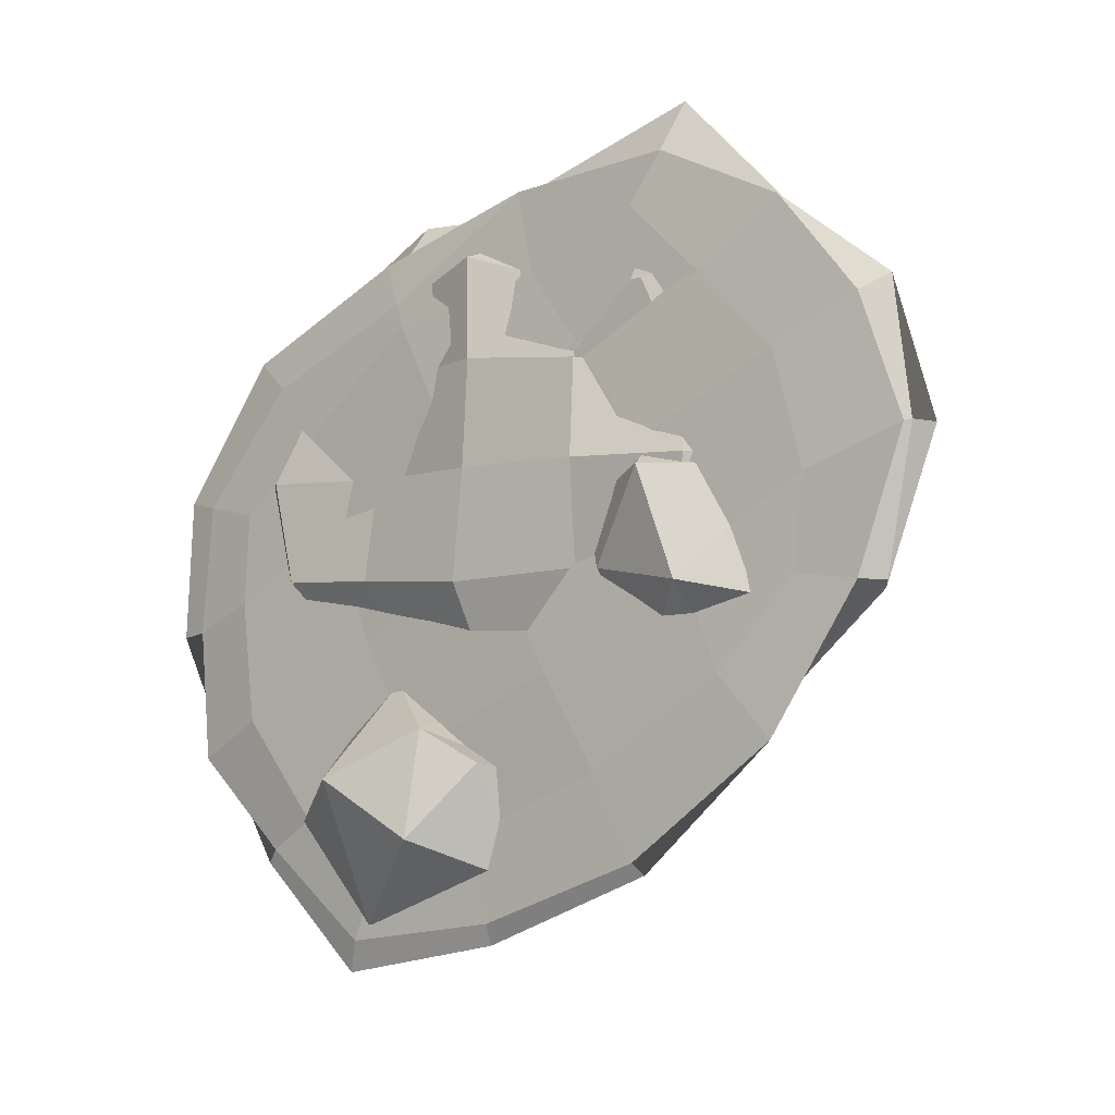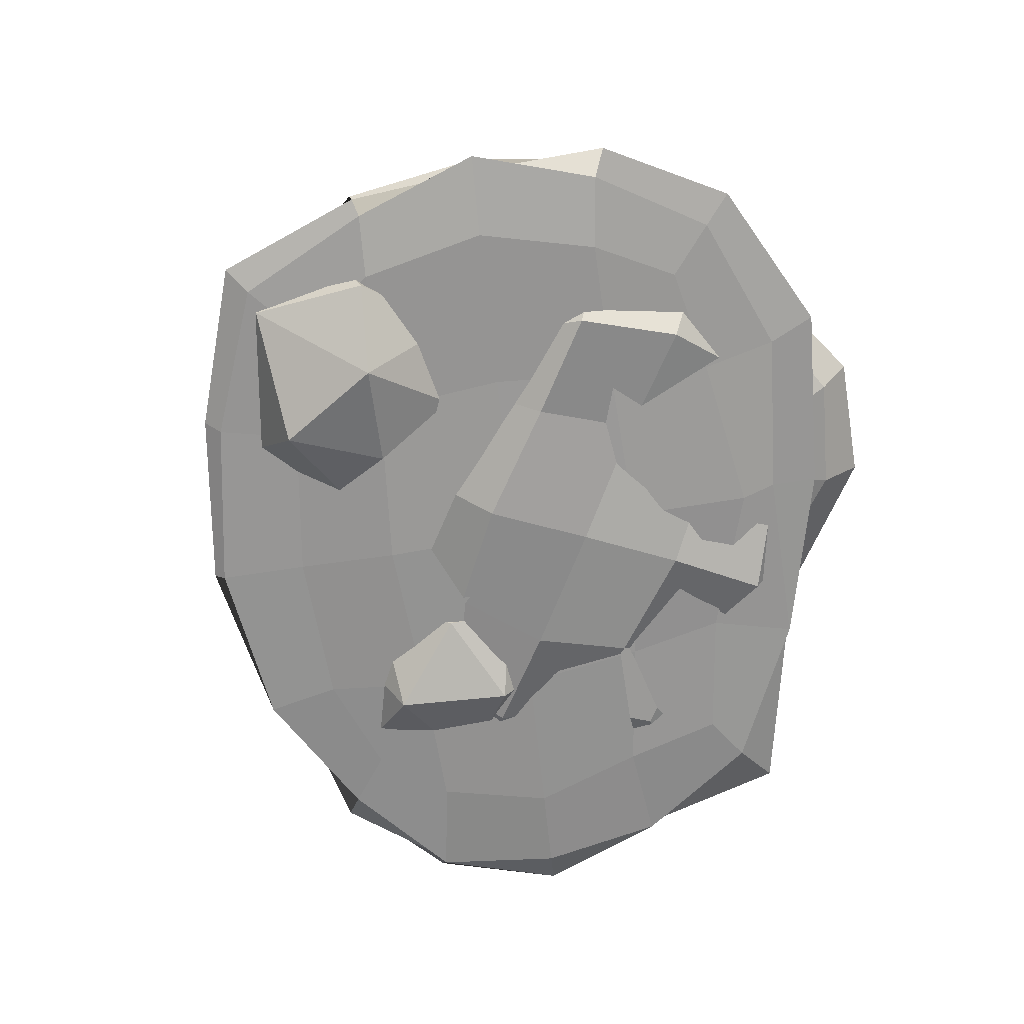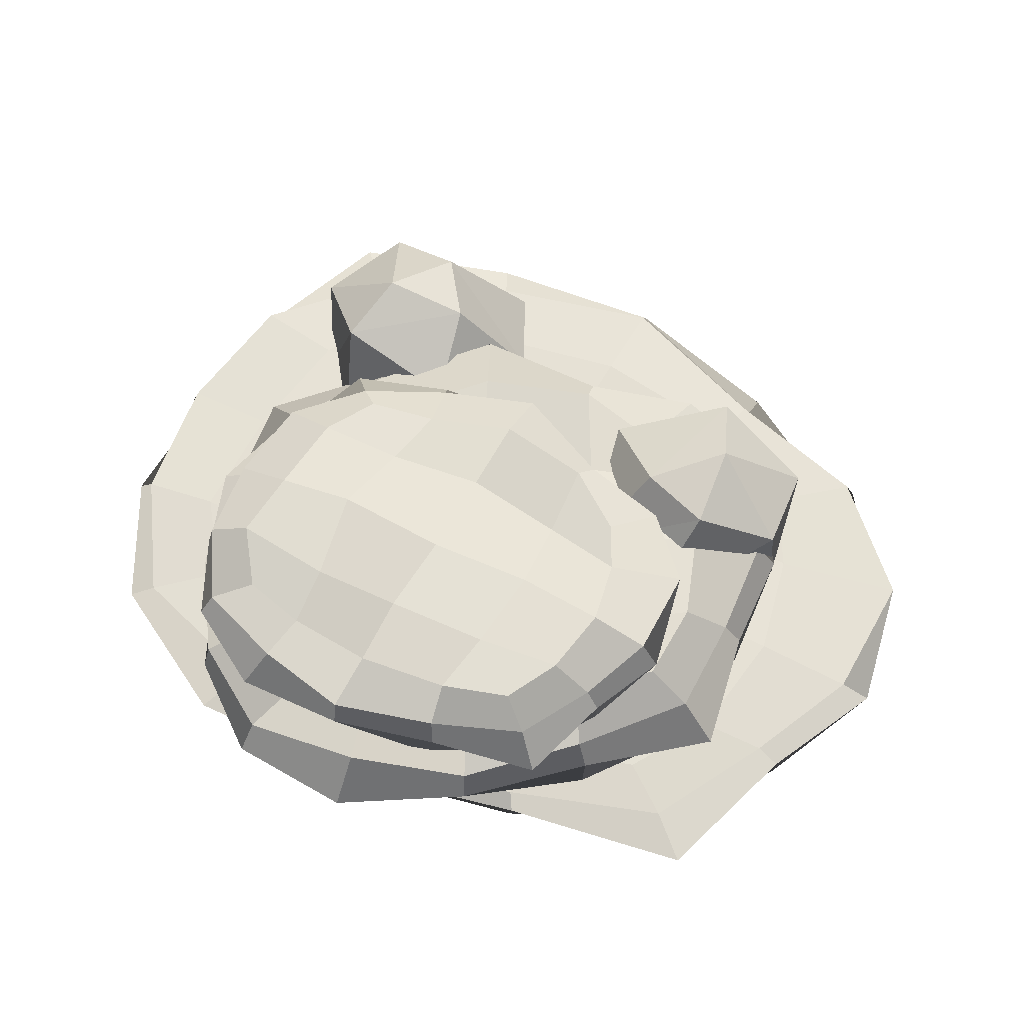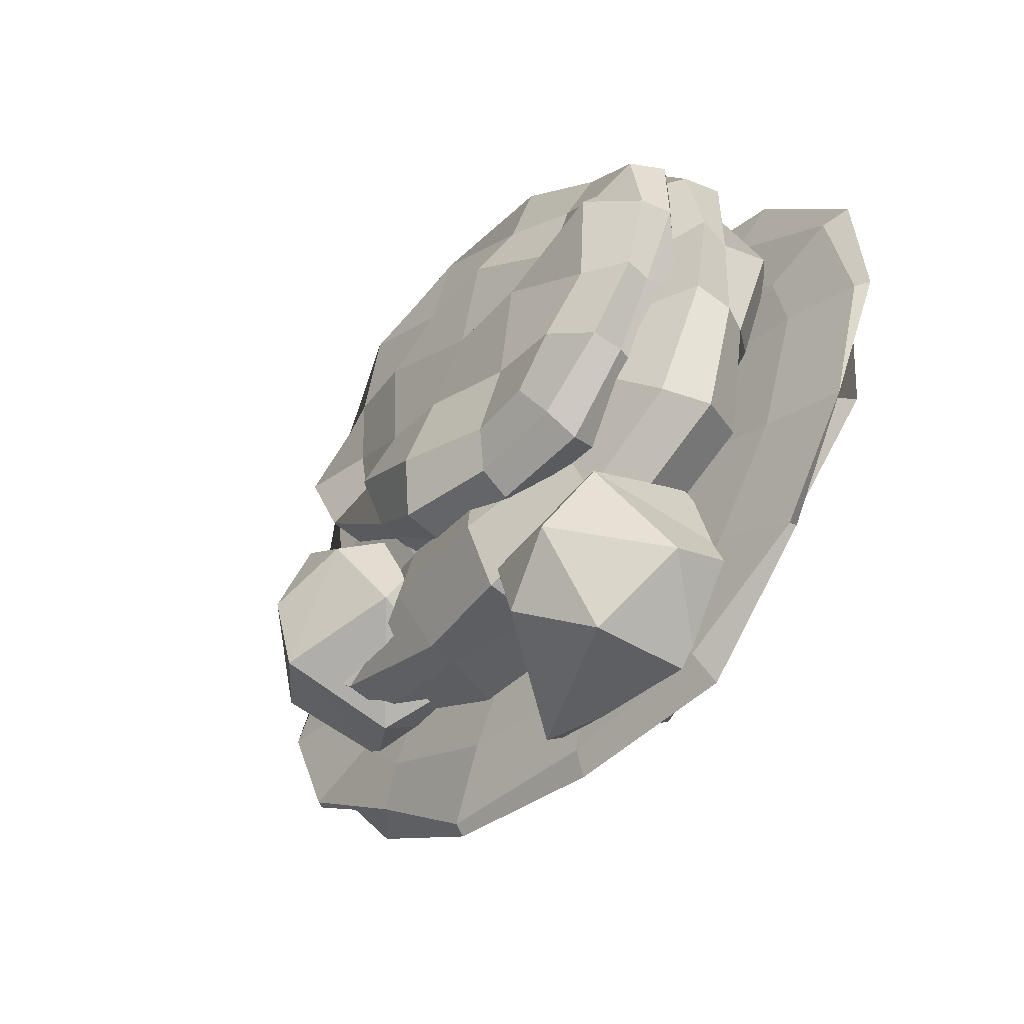
<metadata>
{"format":"obj","ext":"obj","renderer":"f3d","projection":"perspective","resolution":1024,"background":"white","views":[{"elev":-10.4,"azim":39.9,"up":"+Z"},{"elev":-67.4,"azim":-107.5,"up":"+Y"},{"elev":64.7,"azim":3.0,"up":"+Y"},{"elev":-51.9,"azim":-129.5,"up":"+Z"}]}
</metadata>
<code>
o Plane.002
v 2.529 -0.7067 0.7537
v 3.125 -0.3294 0.6116
v 3.156 -0.1828 1.521
v 3.323 0.4253 0.8921
v 2.635 1.073 1.014
v 3.078 0.6159 1.578
v 2.439 0.9363 1.576
v 2.199 -0.6706 1.566
v 1.997 0.06531 2.086
v 1.53 0.238 1.5
v 2.018 0.9591 1.213
v 1.564 -0.3922 1.399
v 1.746 -0.514 0.9396
v 1.751 0.6504 0.6133
v 1.921 -0.1772 0.3238
v 2.658 0.8906 0.4719
v 2.461 0.08679 0.1175
v -0.3679 -0.954 -0.3755
v -0.9301 -0.576 -0.6205
v -0.4072 -0.4291 -1.368
v -0.9194 0.1801 -0.9642
v -0.2955 0.829 -0.6478
v -0.3106 0.371 -1.366
v 0.1995 0.692 -0.979
v 0.3864 -0.9178 -0.8266
v 0.8612 -0.1806 -1.121
v 0.8818 -0.00757 -0.3702
v 0.3182 0.7148 -0.4355
v 0.7933 -0.6389 -0.3104
v 0.3708 -0.7609 -0.05242
v 0.1706 0.4056 0.2061
v -0.14 -0.4235 0.3352
v -0.6406 0.6462 -0.2274
v -0.6969 -0.1591 0.1747
v 0.8003 -0.4983 1.206
v 0.3287 -0.4876 2.109
v -0.7906 -0.4523 1.538
v -0.4419 -0.4611 0.6693
v -1.756 -0.4421 1.077
v -1.586 -0.4939 0.1653
v -0.09652 -0.492 2.944
v -1.069 -0.4298 2.268
v -1.73 -0.4301 1.762
v 0.06607 -0.496 -0.1793
v 1.283 -0.5167 0.2787
v 0.5322 -0.4267 -0.7721
v 1.648 -0.4427 -0.4141
v -0.9796 -0.4824 -0.6037
v -0.3198 -0.4286 -0.928
v 2.401 -0.4747 0.8907
v 2.076 -0.5079 1.76
v 3.376 -0.4624 1.389
v 3.168 -0.4847 2.237
v 2.693 -0.4581 0.1489
v 3.263 -0.4229 0.7477
v 1.542 -0.478 2.541
v 1.095 -0.428 3.126
v 2.549 -0.4403 2.867
v 2.012 -0.4808 3.418
v 0.8003 -0.2316 1.206
v -0.4863 -0.201 0.646
v -0.7963 -0.2668 1.541
v 0.3184 -0.2068 2.134
v -1.039 -0.274 2.239
v -0.04407 -0.2524 2.806
v -1.467 -0.252 0.2271
v -1.849 -0.2072 1.083
v -1.71 -0.265 1.753
v 1.548 -0.2324 2.559
v 2.084 -0.2052 1.765
v 2.603 -0.2103 2.951
v 3.098 -0.2371 2.201
v 1.097 -0.2225 3.234
v 1.989 -0.2322 3.337
v 2.397 -0.2531 0.8926
v 1.277 -0.2234 0.2922
v 2.714 -0.2195 0.1306
v 1.685 -0.2108 -0.4941
v 3.277 -0.2648 1.397
v 3.226 -0.2776 0.7646
v 0.07328 -0.2481 -0.154
v -0.9372 -0.2346 -0.5406
v 0.5324 -0.2579 -0.7804
v -0.3302 -0.2464 -0.9656
v 2.003 -0.3438 -1.103
v 2.966 -0.3438 -0.129
v 3.065 -0.4199 -0.2971
v 1.958 -0.4253 -1.023
v 3.915 -0.3438 0.6419
v 3.728 -0.3981 0.664
v 0.6841 -0.4123 -1.386
v 0.6706 -0.3438 -1.532
v -0.5534 -0.4188 -1.476
v -0.6558 -0.3438 -1.696
v 0.6741 -0.2877 -1.301
v 1.973 -0.2573 -1.055
v -0.5088 -0.2928 -1.321
v 2.93 -0.2953 -0.1567
v 3.854 -0.2691 0.6076
v -0.3895 -0.3438 3.488
v -1.707 -0.3438 2.958
v -1.428 -0.4027 2.712
v -0.2454 -0.3836 3.162
v -2.465 -0.3438 1.959
v -2.186 -0.396 1.878
v 0.9639 -0.4185 3.757
v 0.9903 -0.3438 3.755
v 2.233 -0.4216 3.781
v 2.393 -0.3438 4.111
v 0.9718 -0.2889 3.612
v -0.3484 -0.2624 3.439
v 2.22 -0.2723 3.738
v -1.395 -0.2928 2.671
v -2.265 -0.278 1.913
v 3.999 -0.3438 2.596
v 3.216 -0.3438 3.23
v 3.191 -0.4161 3.267
v 3.787 -0.4135 2.504
v 4.107 -0.4243 1.606
v 4.119 -0.3438 1.63
v 4.234 -0.2436 1.611
v 3.786 -0.2741 2.504
v 3.066 -0.3011 3.11
v -2.044 -0.3438 -0.001868
v -1.52 -0.3438 -0.8835
v -1.418 -0.3864 -0.7927
v -2.155 -0.4081 -0.07583
v -2.284 -0.3821 0.9093
v -2.515 -0.3438 0.8957
v -2.417 -0.2844 0.9007
v -2.108 -0.2876 -0.05173
v -1.517 -0.2777 -0.9103
v 0.6 -0.5944 1.775
v 0.5993 -0.5436 2.578
v -0.3192 -0.3761 2.587
v -0.3867 -0.4179 1.853
v -1.101 -0.3277 2.616
v -1.298 -0.5734 1.917
v 0.6062 -0.5647 3.316
v -0.253 -0.2693 3.198
v -0.8522 -0.2708 3.085
v -0.3443 -0.5836 1.075
v 0.5992 -0.6817 0.952
v -0.2425 -0.2547 0.4913
v 0.602 -0.3309 0.3349
v -1.166 -0.5192 1.159
v -0.8475 -0.2637 0.6927
v 1.531 -0.4826 0.972
v 1.614 -0.6401 1.698
v 2.332 -0.4239 0.9645
v 2.483 -0.5298 1.633
v 1.47 -0.4039 0.3474
v 2.041 -0.2365 0.5584
v 1.532 -0.4984 2.437
v 1.44 -0.261 3.009
v 2.295 -0.3191 2.298
v 2.133 -0.5113 2.879
v 0.6 0.6712 1.775
v -0.4234 0.8167 1.853
v -0.322 0.5041 2.591
v 0.6014 0.7888 2.599
v -0.2435 0.4701 3.167
v 0.5935 0.5728 3.201
v -1.201 0.5745 1.917
v -1.159 0.7873 2.654
v -0.8427 0.513 3.072
v 1.542 0.6674 2.448
v 1.621 0.7968 1.698
v 2.358 0.7724 2.338
v 2.426 0.6451 1.633
v 1.478 0.7147 3.084
v 2.091 0.6684 2.831
v 1.529 0.5693 0.9748
v 0.5999 0.71 0.9635
v 1.477 0.7286 0.3272
v 0.5989 0.7699 0.2655
v 2.27 0.5136 1.007
v 2.024 0.4529 0.5834
v -0.3311 0.5931 1.09
v -1.117 0.657 1.188
v -0.2452 0.5466 0.4854
v -0.867 0.6009 0.6702
v 0.5993 0.1387 -0.2755
v 1.553 0.1387 0.0541
v 1.56 -0.2224 -0.0993
v 0.5971 -0.2479 -0.2034
v 2.428 0.1387 0.247
v 2.315 -0.1188 0.3305
v -0.3515 -0.1866 0.007074
v -0.4095 0.1387 -0.08977
v -1.184 -0.2172 0.395
v -1.325 0.1387 0.2784
v -0.3292 0.405 0.07042
v 0.5961 0.5492 -0.2313
v -1.103 0.381 0.4869
v 1.52 0.3688 0.04784
v 2.378 0.4931 0.245
v 0.6 0.1387 3.802
v -0.4334 0.1387 3.912
v -0.3359 -0.1407 3.639
v 0.5833 -0.05025 3.523
v -1.262 0.1387 3.49
v -1.109 -0.1089 3.332
v 1.568 -0.2159 3.498
v 1.585 0.1387 3.487
v 2.399 -0.2303 3.052
v 2.614 0.1387 3.224
v 1.524 0.3992 3.393
v 0.6101 0.525 3.753
v 2.376 0.4782 3.027
v -0.3278 0.381 3.598
v -1.148 0.4512 3.386
v 3.144 0.1387 1.581
v 2.85 0.1387 2.309
v 2.846 -0.2043 2.344
v 2.975 -0.1923 1.594
v 2.879 -0.2434 0.8506
v 2.895 0.1387 0.8626
v 2.963 0.6142 0.8073
v 2.975 0.4695 1.594
v 2.712 0.3415 2.28
v -1.652 0.1387 1.967
v -1.61 0.1387 1.161
v -1.514 -0.06363 1.187
v -1.749 -0.1666 1.956
v -1.5 -0.0429 2.691
v -1.654 0.1387 2.766
v -1.589 0.4209 2.734
v -1.711 0.4054 1.956
v -1.618 0.4525 1.141
v 0.28 0.1212 1.994
v -0.01132 0.161 2.551
v -0.6534 0.2924 2.225
v -0.4343 0.2596 1.69
v -1.208 0.3303 1.962
v -1.092 0.1376 1.404
v -0.2744 0.1444 3.068
v -0.8292 0.3762 2.674
v -1.205 0.375 2.378
v -0.1227 0.1297 1.164
v 0.578 0.05271 1.421
v 0.1598 0.3877 0.7952
v 0.8037 0.3279 0.9927
v -0.7245 0.1801 0.9252
v -0.334 0.3805 0.7159
v 1.219 0.2089 1.773
v 1.014 0.08536 2.308
v 1.778 0.2549 2.058
v 1.641 0.1719 2.578
v 1.403 0.2706 1.316
v 1.724 0.4019 1.67
v 0.6882 0.1965 2.792
v 0.4167 0.3827 3.156
v 1.269 0.3371 2.972
v 0.9459 0.1864 3.318
v 0.28 1.114 1.994
v -0.4598 1.228 1.676
v -0.6568 0.9828 2.226
v -0.01774 1.206 2.567
v -0.8112 0.9561 2.656
v -0.2413 1.037 2.983
v -1.024 1.038 1.439
v -1.262 1.205 1.967
v -1.193 0.9897 2.372
v 0.691 1.111 2.803
v 1.018 1.212 2.31
v 1.299 1.193 3.022
v 1.601 1.093 2.557
v 0.4159 1.148 3.222
v 0.9343 1.112 3.268
v 1.216 1.034 1.774
v 0.5743 1.144 1.429
v 1.415 1.159 1.305
v 0.8268 1.191 0.9433
v 1.72 0.9902 2.065
v 1.702 0.9426 1.681
v -0.119 1.053 1.18
v -0.7009 1.103 0.9628
v 0.16 1.016 0.7901
v -0.3394 1.059 0.6932
v 1.023 0.6962 0.5672
v 1.567 0.6962 1.142
v 1.627 0.413 1.038
v 0.9955 0.3929 0.6166
v 2.106 0.6962 1.594
v 1.996 0.4942 1.611
v 0.2595 0.441 0.419
v 0.2543 0.6962 0.3306
v -0.4602 0.417 0.3868
v -0.5159 0.6962 0.2546
v 0.2521 0.905 0.4711
v 1.005 1.018 0.5968
v -0.4371 0.8862 0.4802
v 1.546 0.8766 1.126
v 2.071 0.9741 1.574
v -0.455 0.6962 3.403
v -1.213 0.6962 3.105
v -1.046 0.477 2.95
v -0.3652 0.548 3.203
v -1.637 0.6962 2.511
v -1.473 0.502 2.457
v 0.3289 0.4181 3.543
v 0.3444 0.6962 3.541
v 1.068 0.4068 3.534
v 1.156 0.6962 3.732
v 0.3362 0.9005 3.454
v -0.4302 0.9991 3.373
v 1.062 0.9624 3.508
v -1.026 0.8862 2.925
v -1.52 0.9413 2.48
v 2.119 0.6962 2.781
v 1.651 0.6962 3.181
v 1.636 0.4272 3.204
v 1.997 0.4366 2.729
v 2.2 0.3965 2.177
v 2.207 0.6962 2.191
v 2.274 1.069 2.177
v 1.997 0.9556 2.729
v 1.566 0.8552 3.111
v -1.356 0.6962 1.311
v -1.034 0.6962 0.7648
v -0.9766 0.5375 0.8182
v -1.419 0.4567 1.268
v -1.512 0.5537 1.869
v -1.647 0.6962 1.865
v -1.59 0.9175 1.867
v -1.393 0.9054 1.282
v -1.032 0.9423 0.7485
f 1 2 3
f 4 3 2
f 4 5 6
f 3 4 6
f 6 5 7
f 1 3 8
f 3 9 8
f 3 6 9
f 9 6 7
f 10 7 11
f 7 5 11
f 8 9 12
f 1 8 13
f 12 10 13
f 13 14 15
f 11 16 14
f 13 15 1
f 15 14 17
f 17 14 16
f 1 17 2
f 16 5 4
f 9 7 10
f 12 9 10
f 8 12 13
f 14 10 11
f 10 14 13
f 16 11 5
f 15 17 1
f 17 16 2
f 2 16 4
f 18 19 20
f 21 20 19
f 21 22 23
f 20 21 23
f 23 22 24
f 18 20 25
f 20 26 25
f 20 23 26
f 26 23 24
f 27 24 28
f 24 22 28
f 25 26 29
f 18 25 30
f 29 27 30
f 30 31 32
f 28 33 31
f 30 32 18
f 32 31 34
f 34 31 33
f 18 34 19
f 33 22 21
f 26 24 27
f 29 26 27
f 25 29 30
f 31 27 28
f 27 31 30
f 33 28 22
f 32 34 18
f 34 33 19
f 19 33 21
f 35 36 37 38
f 38 37 39 40
f 36 41 42 37
f 37 42 43 39
f 35 38 44 45
f 45 44 46 47
f 38 40 48 44
f 44 48 49 46
f 35 45 50 51
f 51 50 52 53
f 45 47 54 50
f 50 54 55 52
f 35 51 56 36
f 36 56 57 41
f 51 53 58 56
f 56 58 59 57
f 60 61 62 63
f 63 62 64 65
f 61 66 67 62
f 62 67 68 64
f 60 63 69 70
f 70 69 71 72
f 63 65 73 69
f 69 73 74 71
f 60 70 75 76
f 76 75 77 78
f 70 72 79 75
f 75 79 80 77
f 60 76 81 61
f 61 81 82 66
f 76 78 83 81
f 81 83 84 82
f 85 86 87 88
f 88 87 54 47
f 86 89 90 87
f 87 90 55 54
f 85 88 91 92
f 92 91 93 94
f 88 47 46 91
f 91 46 49 93
f 85 92 95 96
f 96 95 83 78
f 92 94 97 95
f 95 97 84 83
f 85 96 98 86
f 86 98 99 89
f 96 78 77 98
f 98 77 80 99
f 100 101 102 103
f 103 102 42 41
f 101 104 105 102
f 102 105 43 42
f 100 103 106 107
f 107 106 108 109
f 103 41 57 106
f 106 57 59 108
f 100 107 110 111
f 111 110 73 65
f 107 109 112 110
f 110 112 74 73
f 100 111 113 101
f 101 113 114 104
f 111 65 64 113
f 113 64 68 114
f 115 116 117 118
f 118 117 58 53
f 116 109 108 117
f 117 108 59 58
f 115 118 119 120
f 120 119 90 89
f 118 53 52 119
f 119 52 55 90
f 115 120 121 122
f 122 121 79 72
f 120 89 99 121
f 121 99 80 79
f 115 122 123 116
f 116 123 112 109
f 122 72 71 123
f 123 71 74 112
f 124 125 126 127
f 127 126 48 40
f 125 94 93 126
f 126 93 49 48
f 124 127 128 129
f 129 128 105 104
f 127 40 39 128
f 128 39 43 105
f 124 129 130 131
f 131 130 67 66
f 129 104 114 130
f 130 114 68 67
f 124 131 132 125
f 125 132 97 94
f 131 66 82 132
f 132 82 84 97
f 133 134 135 136
f 136 135 137 138
f 134 139 140 135
f 135 140 141 137
f 133 136 142 143
f 143 142 144 145
f 136 138 146 142
f 142 146 147 144
f 133 143 148 149
f 149 148 150 151
f 143 145 152 148
f 148 152 153 150
f 133 149 154 134
f 134 154 155 139
f 149 151 156 154
f 154 156 157 155
f 158 159 160 161
f 161 160 162 163
f 159 164 165 160
f 160 165 166 162
f 158 161 167 168
f 168 167 169 170
f 161 163 171 167
f 167 171 172 169
f 158 168 173 174
f 174 173 175 176
f 168 170 177 173
f 173 177 178 175
f 158 174 179 159
f 159 179 180 164
f 174 176 181 179
f 179 181 182 180
f 183 184 185 186
f 186 185 152 145
f 184 187 188 185
f 185 188 153 152
f 183 186 189 190
f 190 189 191 192
f 186 145 144 189
f 189 144 147 191
f 183 190 193 194
f 194 193 181 176
f 190 192 195 193
f 193 195 182 181
f 183 194 196 184
f 184 196 197 187
f 194 176 175 196
f 196 175 178 197
f 198 199 200 201
f 201 200 140 139
f 199 202 203 200
f 200 203 141 140
f 198 201 204 205
f 205 204 206 207
f 201 139 155 204
f 204 155 157 206
f 198 205 208 209
f 209 208 171 163
f 205 207 210 208
f 208 210 172 171
f 198 209 211 199
f 199 211 212 202
f 209 163 162 211
f 211 162 166 212
f 213 214 215 216
f 216 215 156 151
f 214 207 206 215
f 215 206 157 156
f 213 216 217 218
f 218 217 188 187
f 216 151 150 217
f 217 150 153 188
f 213 218 219 220
f 220 219 177 170
f 218 187 197 219
f 219 197 178 177
f 213 220 221 214
f 214 221 210 207
f 220 170 169 221
f 221 169 172 210
f 222 223 224 225
f 225 224 146 138
f 223 192 191 224
f 224 191 147 146
f 222 225 226 227
f 227 226 203 202
f 225 138 137 226
f 226 137 141 203
f 222 227 228 229
f 229 228 165 164
f 227 202 212 228
f 228 212 166 165
f 222 229 230 223
f 223 230 195 192
f 229 164 180 230
f 230 180 182 195
f 231 232 233 234
f 234 233 235 236
f 232 237 238 233
f 233 238 239 235
f 231 234 240 241
f 241 240 242 243
f 234 236 244 240
f 240 244 245 242
f 231 241 246 247
f 247 246 248 249
f 241 243 250 246
f 246 250 251 248
f 231 247 252 232
f 232 252 253 237
f 247 249 254 252
f 252 254 255 253
f 256 257 258 259
f 259 258 260 261
f 257 262 263 258
f 258 263 264 260
f 256 259 265 266
f 266 265 267 268
f 259 261 269 265
f 265 269 270 267
f 256 266 271 272
f 272 271 273 274
f 266 268 275 271
f 271 275 276 273
f 256 272 277 257
f 257 277 278 262
f 272 274 279 277
f 277 279 280 278
f 281 282 283 284
f 284 283 250 243
f 282 285 286 283
f 283 286 251 250
f 281 284 287 288
f 288 287 289 290
f 284 243 242 287
f 287 242 245 289
f 281 288 291 292
f 292 291 279 274
f 288 290 293 291
f 291 293 280 279
f 281 292 294 282
f 282 294 295 285
f 292 274 273 294
f 294 273 276 295
f 296 297 298 299
f 299 298 238 237
f 297 300 301 298
f 298 301 239 238
f 296 299 302 303
f 303 302 304 305
f 299 237 253 302
f 302 253 255 304
f 296 303 306 307
f 307 306 269 261
f 303 305 308 306
f 306 308 270 269
f 296 307 309 297
f 297 309 310 300
f 307 261 260 309
f 309 260 264 310
f 311 312 313 314
f 314 313 254 249
f 312 305 304 313
f 313 304 255 254
f 311 314 315 316
f 316 315 286 285
f 314 249 248 315
f 315 248 251 286
f 311 316 317 318
f 318 317 275 268
f 316 285 295 317
f 317 295 276 275
f 311 318 319 312
f 312 319 308 305
f 318 268 267 319
f 319 267 270 308
f 320 321 322 323
f 323 322 244 236
f 321 290 289 322
f 322 289 245 244
f 320 323 324 325
f 325 324 301 300
f 323 236 235 324
f 324 235 239 301
f 320 325 326 327
f 327 326 263 262
f 325 300 310 326
f 326 310 264 263
f 320 327 328 321
f 321 328 293 290
f 327 262 278 328
f 328 278 280 293

</code>
